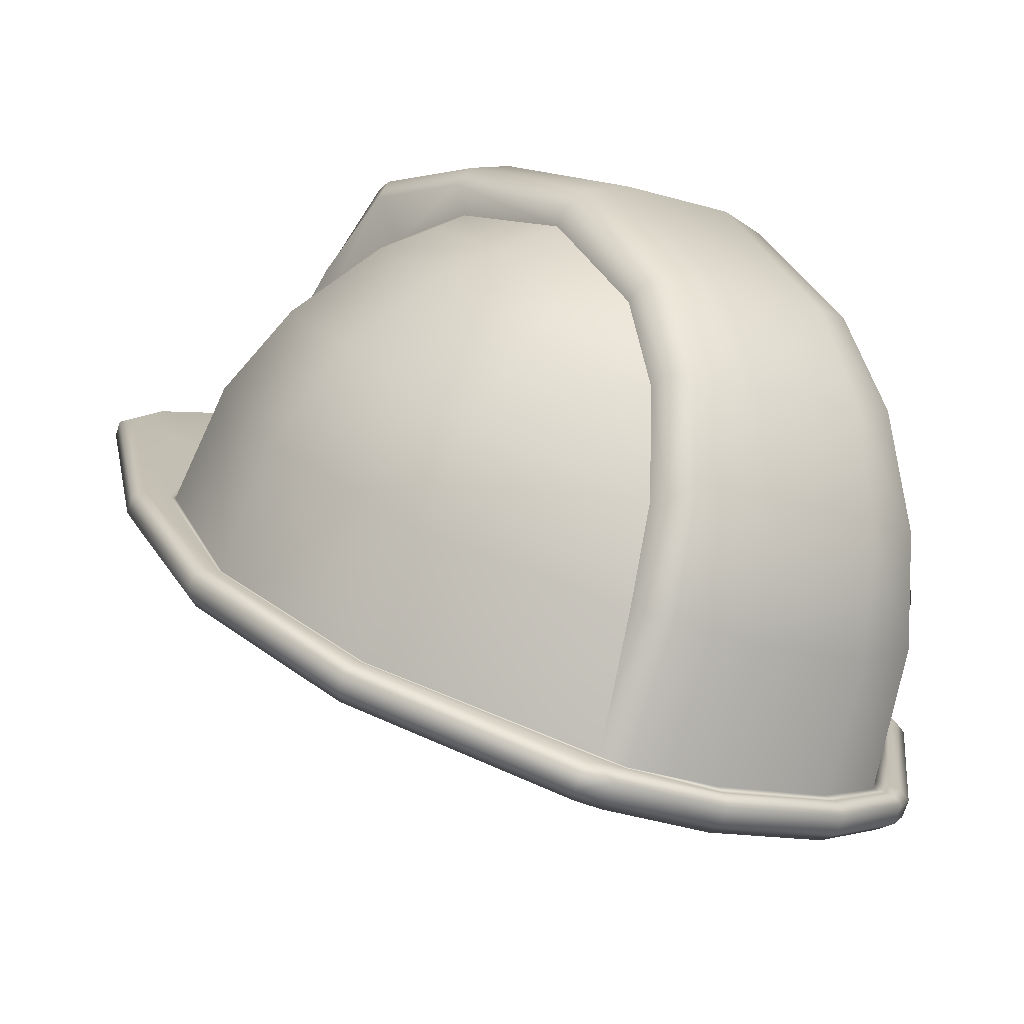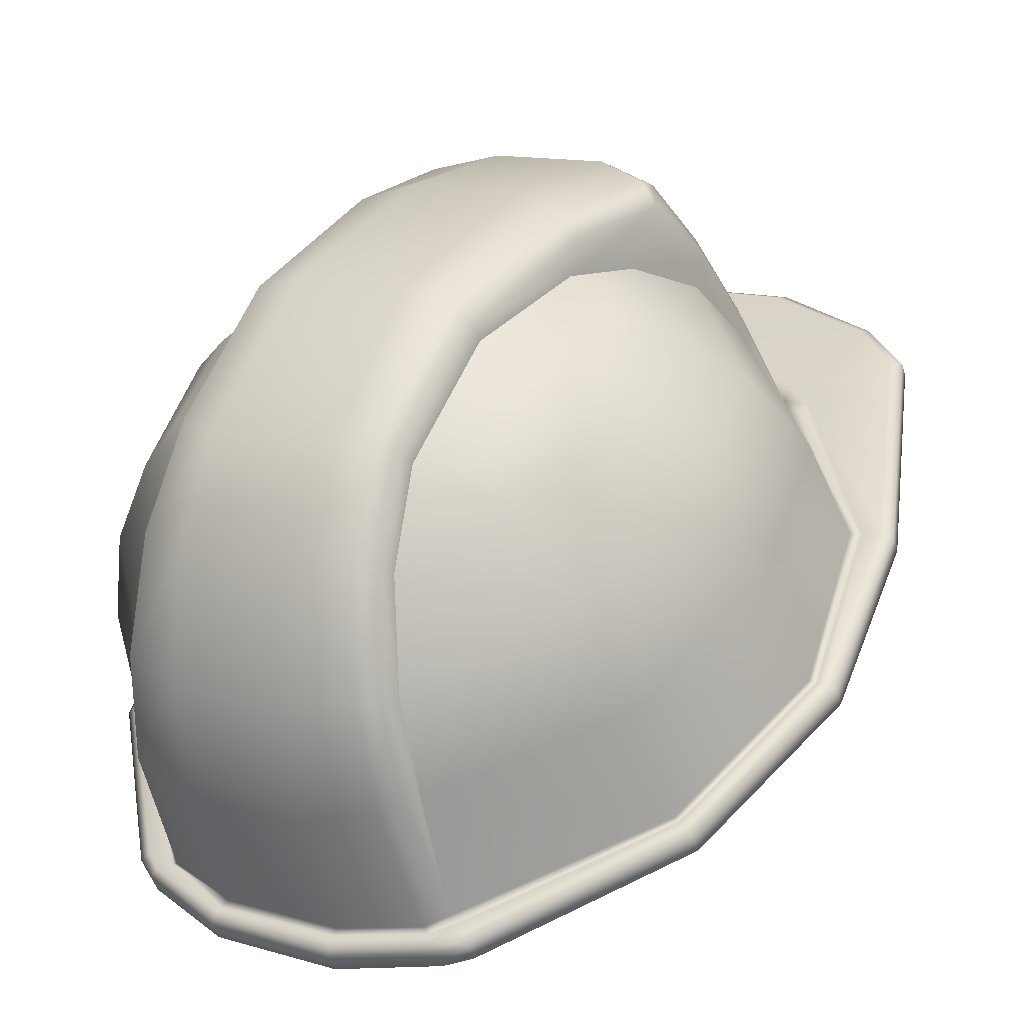
<metadata>
{"format":"obj","ext":"obj","renderer":"f3d","projection":"perspective","resolution":1024,"background":"white","views":[{"elev":-11.8,"azim":142.5,"up":"+Y"},{"elev":12.4,"azim":-145.4,"up":"+Y"}]}
</metadata>
<code>
g NPC_hardhat
v -0.2143 1.275 -0.2676
v -0.191 1.207 -0.3646
v -0.1571 1.247 -0.3638
v -0.1684 1.304 -0.2897
v -0.1168 1.329 -0.3043
v -0.1151 1.247 -0.3897
v -0.2683 1.219 -0.2321
v -0.2375 1.137 -0.3487
v -0.3087 1.145 -0.187
v -0.2669 1.06 -0.3233
v -0.3199 1.05 -0.1345
v -0.2784 0.9652 -0.2725
v -0.279 1.139 0.01086
v -0.2689 1.223 -0.04728
v -0.2683 1.219 -0.2321
v -0.2386 1.284 -0.1019
v -0.2143 1.275 -0.2676
v -0.191 1.332 -0.1611
v -0.1684 1.304 -0.2897
v -0.1599 1.347 -0.1963
v -0.1235 1.368 -0.1871
v -0.1168 1.329 -0.3043
v -0.1549 1.211 0.1292
v -0.1481 1.288 0.05388
v -0.2386 1.284 -0.1019
v -0.1381 1.341 -0.01267
v -0.191 1.332 -0.1611
v -0.1312 1.366 -0.1049
v -0.1599 1.347 -0.1963
v -0.1235 1.368 -0.1871
v -0.191 1.207 -0.3646
v -0.1241 1.17 -0.4262
v -0.1151 1.247 -0.3897
v -0.1571 1.247 -0.3638
v -0.2375 1.137 -0.3487
v -0.136 1.078 -0.437
v -0.1454 0.9978 -0.4241
v -0.1481 0.893 -0.3906
v 0.1796 1.332 -0.1611
v 0.1485 1.347 -0.1963
v 0.157 1.304 -0.2897
v 0.2029 1.275 -0.2676
v 0.2272 1.284 -0.1019
v 0.2569 1.219 -0.2321
v 0.2575 1.223 -0.04728
v 0.2973 1.145 -0.187
v 0.3085 1.05 -0.1345
v 0.2676 1.139 0.01086
v 0.267 0.9652 -0.2725
v 0.2555 1.06 -0.3233
v 0.2261 1.137 -0.3487
v 0.2569 1.219 -0.2321
v 0.1796 1.207 -0.3646
v 0.2029 1.275 -0.2676
v 0.1457 1.247 -0.3638
v 0.157 1.304 -0.2897
v 0.1435 1.211 0.1292
v 0.1367 1.288 0.05388
v 0.2272 1.284 -0.1019
v 0.1267 1.341 -0.01267
v 0.1796 1.332 -0.1611
v 0.1198 1.366 -0.1049
v 0.1485 1.347 -0.1963
v 0.1121 1.368 -0.1871
v 0.1054 1.329 -0.3043
v 0.1037 1.247 -0.3897
v 0.1121 1.368 -0.1871
v 0.1054 1.329 -0.3043
v 0.1796 1.207 -0.3646
v 0.1457 1.247 -0.3638
v 0.1037 1.247 -0.3897
v 0.1127 1.17 -0.4262
v 0.2261 1.137 -0.3487
v 0.1246 1.078 -0.437
v 0.134 0.9978 -0.4241
v 0.1367 0.893 -0.3906
v -0.05911 1.431 -0.1644
v -0.05911 1.369 -0.3243
v 0.04771 1.369 -0.3243
v 0.04771 1.431 -0.1644
v 0.04771 1.26 -0.4333
v -0.05911 1.26 -0.4333
v 0.0479 1.17 -0.4736
v -0.0593 1.17 -0.4736
v -0.1008 1.358 -0.3212
v -0.1078 1.416 -0.1758
v -0.1221 1.398 -0.1747
v -0.1152 1.343 -0.3125
v -0.1235 1.368 -0.1871
v -0.1168 1.329 -0.3043
v -0.09962 1.264 -0.418
v -0.1008 1.358 -0.3212
v -0.1152 1.343 -0.3125
v -0.1137 1.256 -0.402
v -0.1168 1.329 -0.3043
v -0.1151 1.247 -0.3897
v -0.1081 1.179 -0.4566
v -0.09962 1.264 -0.418
v -0.1137 1.256 -0.402
v -0.1223 1.176 -0.4398
v -0.1241 1.17 -0.4262
v -0.1151 1.247 -0.3897
v 0.04899 1.387 0.03208
v 0.04809 1.321 0.09459
v -0.05949 1.321 0.09459
v -0.06039 1.387 0.03208
v -0.06149 1.231 0.1626
v 0.05008 1.231 0.1626
v 0.0488 1.442 -0.03035
v -0.0602 1.442 -0.03035
v -0.1159 1.43 -0.05026
v -0.1207 1.378 0.01413
v -0.05949 1.321 0.09459
v -0.1292 1.311 0.07427
v -0.1445 1.299 0.06282
v -0.1347 1.365 0.00322
v -0.1549 1.211 0.1292
v -0.1391 1.219 0.1428
v -0.06149 1.231 0.1626
v -0.1294 1.414 -0.06747
v -0.1312 1.366 -0.1049
v -0.1381 1.341 -0.01267
v -0.1445 1.299 0.06282
v -0.1481 1.288 0.05388
v -0.1549 1.211 0.1292
v -0.112 1.434 -0.06219
v 0.05005 0.8736 -0.4224
v 0.04758 0.9736 -0.4704
v -0.05898 0.9736 -0.4704
v -0.06145 0.8736 -0.4224
v -0.05806 1.069 -0.486
v 0.04666 1.069 -0.486
v -0.0593 1.17 -0.4736
v 0.0479 1.17 -0.4736
v -0.1326 0.8846 -0.4043
v -0.1268 0.9895 -0.4532
v -0.1417 0.9949 -0.4378
v -0.1481 0.893 -0.3906
v -0.1454 0.9978 -0.4241
v -0.1182 1.079 -0.468
v -0.1081 1.179 -0.4566
v -0.1223 1.176 -0.4398
v -0.1328 1.08 -0.4515
v -0.136 1.078 -0.437
v -0.1241 1.17 -0.4262
v 0.1068 1.079 -0.468
v 0.09674 1.179 -0.4566
v 0.1214 1.08 -0.4515
v 0.1109 1.176 -0.4396
v 0.1127 1.17 -0.4262
v 0.1246 1.078 -0.437
v -0.1268 0.9895 -0.4532
v -0.1182 1.079 -0.468
v -0.1328 1.08 -0.4515
v -0.1417 0.9949 -0.4378
v -0.1454 0.9978 -0.4241
v -0.136 1.078 -0.437
v 0.1367 0.893 -0.3906
v 0.1302 0.9957 -0.438
v 0.1154 0.9895 -0.4532
v 0.1212 0.8846 -0.4043
v 0.134 0.9978 -0.4241
v 0.1154 0.9895 -0.4532
v 0.1068 1.079 -0.468
v 0.1302 0.9957 -0.438
v 0.1214 1.08 -0.4515
v 0.1246 1.078 -0.437
v 0.134 0.9978 -0.4241
v 0.1109 1.176 -0.4396
v 0.1024 1.256 -0.4014
v 0.08822 1.264 -0.418
v 0.09674 1.179 -0.4566
v 0.1037 1.247 -0.3897
v 0.1127 1.17 -0.4262
v 0.08944 1.358 -0.3212
v 0.08822 1.264 -0.418
v 0.1024 1.256 -0.4014
v 0.1038 1.343 -0.3125
v 0.1037 1.247 -0.3897
v 0.1054 1.329 -0.3043
v 0.09643 1.416 -0.1758
v 0.08944 1.358 -0.3212
v 0.1038 1.343 -0.3125
v 0.1106 1.398 -0.1748
v 0.1054 1.329 -0.3043
v 0.1121 1.368 -0.1871
v -0.06006 1.446 -0.04321
v 0.04866 1.446 -0.04321
v 0.0488 1.442 -0.03035
v -0.0602 1.442 -0.03035
v -0.112 1.434 -0.06219
v -0.1159 1.43 -0.05026
v 0.1038 1.43 -0.04981
v 0.103 1.433 -0.06289
v -0.1078 1.416 -0.1758
v -0.112 1.434 -0.06219
v -0.1294 1.414 -0.06747
v -0.1221 1.398 -0.1747
v -0.1235 1.368 -0.1871
v -0.1312 1.366 -0.1049
v 0.09643 1.416 -0.1758
v 0.103 1.433 -0.06289
v 0.1106 1.398 -0.1748
v 0.1178 1.414 -0.06749
v 0.1198 1.366 -0.1049
v 0.1121 1.368 -0.1871
v 0.1233 1.365 0.003131
v 0.1331 1.299 0.06282
v 0.1178 1.311 0.07427
v 0.1093 1.378 0.01415
v 0.1277 1.219 0.1428
v 0.1435 1.211 0.1292
v 0.04809 1.321 0.09459
v 0.05008 1.231 0.1626
v 0.1178 1.414 -0.06749
v 0.1267 1.341 -0.01267
v 0.1198 1.366 -0.1049
v 0.1367 1.288 0.05388
v 0.1331 1.299 0.06282
v 0.1435 1.211 0.1292
v 0.1038 1.43 -0.04981
v 0.103 1.433 -0.06289
v -0.3048 1.142 0.01587
v -0.2174 1.254 0.2002
v -0.2241 1.252 0.2119
v -0.3146 1.137 0.02132
v -0.3146 1.125 0.02896
v -0.2241 1.241 0.2186
v -0.2175 1.226 0.2161
v -0.3022 1.114 0.03209
v -0.3146 1.137 0.02132
v -0.3437 1.044 -0.1315
v -0.3345 1.05 -0.1346
v -0.3048 1.142 0.01587
v -0.3437 1.031 -0.1237
v -0.3146 1.125 0.02896
v -0.3022 1.114 0.03209
v -0.3308 1.023 -0.1159
v -0.2893 1.14 0.01286
v -0.328 1.05 -0.1346
v -0.279 1.139 0.01086
v -0.3199 1.05 -0.1345
v -0.3437 1.044 -0.1315
v -0.2993 0.9544 -0.2784
v -0.2912 0.9618 -0.2781
v -0.3345 1.05 -0.1346
v -0.2993 0.9416 -0.2706
v -0.3437 1.031 -0.1237
v -0.3308 1.023 -0.1159
v -0.2891 0.9362 -0.2577
v -0.328 1.05 -0.1346
v -0.2856 0.9633 -0.2756
v -0.3199 1.05 -0.1345
v -0.2784 0.9652 -0.2725
v -0.1582 0.8894 -0.3965
v -0.1481 0.893 -0.3906
v -0.1662 0.8865 -0.4012
v -0.2993 0.9544 -0.2784
v -0.1743 0.8779 -0.4024
v -0.1743 0.8652 -0.3947
v -0.2993 0.9416 -0.2706
v -0.2891 0.9362 -0.2577
v -0.1656 0.8602 -0.3814
v -0.2174 1.254 0.2002
v -0.1663 1.275 0.2346
v -0.1722 1.274 0.2467
v -0.2241 1.252 0.2119
v -0.2241 1.241 0.2186
v -0.1722 1.262 0.2539
v -0.1657 1.247 0.251
v -0.2175 1.226 0.2161
v -0.06532 1.294 0.2798
v -0.1663 1.275 0.2346
v -0.06316 1.295 0.2666
v -0.06532 1.282 0.287
v -0.06297 1.266 0.2829
v -0.1657 1.247 0.251
v 0.05392 1.294 0.2798
v -0.06316 1.295 0.2666
v 0.05176 1.295 0.2666
v 0.05392 1.282 0.287
v 0.05156 1.266 0.2829
v -0.06297 1.266 0.2829
v 0.1608 1.274 0.2467
v 0.05176 1.295 0.2666
v 0.1549 1.275 0.2346
v 0.1608 1.262 0.2539
v 0.1543 1.247 0.251
v 0.05156 1.266 0.2829
v 0.2125 1.252 0.2116
v 0.1549 1.275 0.2346
v 0.2052 1.254 0.1993
v 0.2125 1.241 0.2184
v 0.2051 1.225 0.2147
v 0.1543 1.247 0.251
v -0.1743 0.8779 -0.4024
v -0.1528 0.8713 -0.4148
v -0.1469 0.8787 -0.414
v -0.1662 0.8865 -0.4012
v -0.1528 0.8579 -0.4066
v -0.1743 0.8652 -0.3947
v -0.1656 0.8602 -0.3814
v -0.147 0.8539 -0.3917
v -0.06542 0.8431 -0.4307
v -0.147 0.8539 -0.3917
v -0.0633 0.8397 -0.4148
v -0.06542 0.8568 -0.439
v -0.06423 0.8652 -0.4361
v -0.1469 0.8787 -0.414
v 0.05402 0.8431 -0.4307
v -0.0633 0.8397 -0.4148
v 0.0519 0.8397 -0.4148
v 0.05402 0.8568 -0.439
v 0.05283 0.8652 -0.4361
v -0.06423 0.8652 -0.4361
v 0.1414 0.8579 -0.4066
v 0.0519 0.8397 -0.4148
v 0.1356 0.8539 -0.3917
v 0.1414 0.8713 -0.4148
v 0.1355 0.8787 -0.414
v 0.05283 0.8652 -0.4361
v 0.1629 0.8652 -0.3947
v 0.1356 0.8539 -0.3917
v 0.1542 0.8602 -0.3814
v 0.1629 0.8779 -0.4024
v 0.1548 0.8865 -0.4012
v 0.1355 0.8787 -0.414
v 0.2934 1.142 0.01587
v 0.3231 1.05 -0.1346
v 0.3323 1.044 -0.1315
v 0.3032 1.137 0.02132
v 0.3032 1.125 0.02896
v 0.3323 1.031 -0.1237
v 0.3198 1.023 -0.1159
v 0.2908 1.114 0.03208
v 0.3112 1.05 -0.1345
v 0.2725 1.139 0.0118
v 0.3085 1.05 -0.1345
v 0.2676 1.139 0.01086
v 0.267 0.9652 -0.2725
v 0.2694 0.9646 -0.2736
v 0.2798 0.9618 -0.2781
v 0.2879 0.9544 -0.2784
v 0.3323 1.044 -0.1315
v 0.3323 1.031 -0.1237
v 0.2879 0.9416 -0.2706
v 0.2783 0.9359 -0.2581
v 0.3198 1.023 -0.1159
v 0.3032 1.137 0.02132
v 0.2125 1.252 0.2116
v 0.2052 1.254 0.1993
v 0.2934 1.142 0.01587
v 0.2125 1.241 0.2184
v 0.3032 1.125 0.02896
v 0.2908 1.114 0.03208
v 0.2051 1.225 0.2147
v 0.2798 0.9618 -0.2781
v 0.1548 0.8865 -0.4012
v 0.1629 0.8779 -0.4024
v 0.2879 0.9544 -0.2784
v 0.2879 0.9416 -0.2706
v 0.1629 0.8652 -0.3947
v 0.1542 0.8602 -0.3814
v 0.2783 0.9359 -0.2581
v 0.1401 0.8918 -0.3926
v 0.2694 0.9646 -0.2736
v 0.1367 0.893 -0.3906
v 0.267 0.9652 -0.2725
v -0.1549 1.211 0.1292
v -0.1666 1.219 0.1425
v -0.2893 1.14 0.01286
v -0.279 1.139 0.01086
v -0.1391 1.219 0.1428
v -0.1442 1.23 0.16
v -0.06149 1.231 0.1626
v -0.0618 1.243 0.1821
v 0.05008 1.231 0.1626
v 0.0504 1.243 0.1821
v 0.1277 1.219 0.1428
v 0.1328 1.23 0.16
v 0.1435 1.211 0.1292
v 0.1551 1.219 0.1423
v 0.2676 1.139 0.01086
v 0.2725 1.139 0.0118
v -0.1663 1.275 0.2346
v -0.06316 1.295 0.2666
v 0.05176 1.295 0.2666
v 0.1549 1.275 0.2346
v 0.2052 1.254 0.1993
v 0.2934 1.142 0.01587
v -0.2174 1.254 0.2002
v -0.3048 1.142 0.01587
v -0.1481 0.893 -0.3906
v -0.1582 0.8894 -0.3965
v -0.1406 0.8813 -0.4097
v -0.1326 0.8846 -0.4043
v -0.063 0.8689 -0.4301
v -0.06145 0.8736 -0.4224
v 0.05184 0.8682 -0.4312
v 0.05005 0.8736 -0.4224
v 0.1239 0.8835 -0.4061
v 0.1212 0.8846 -0.4043
v 0.1401 0.8918 -0.3926
v 0.1367 0.893 -0.3906
v 0.1548 0.8865 -0.4012
v 0.1355 0.8787 -0.414
v 0.05283 0.8652 -0.4361
v -0.06423 0.8652 -0.4361
v -0.1469 0.8787 -0.414
v -0.1662 0.8865 -0.4012
v -0.3022 1.114 0.03209
v -0.2336 1.107 0.003328
v -0.255 1.038 -0.1092
v -0.3308 1.023 -0.1159
v -0.2175 1.226 0.2161
v -0.1668 1.193 0.1435
v -0.1657 1.247 0.251
v -0.1285 1.208 0.1692
v -0.06297 1.266 0.2829
v -0.04968 1.223 0.1936
v 0.05156 1.266 0.2829
v 0.03828 1.223 0.1936
v 0.1543 1.247 0.251
v 0.1171 1.208 0.1692
v 0.2051 1.225 0.2147
v 0.1552 1.193 0.1433
v 0.2908 1.114 0.03208
v 0.2222 1.107 0.003328
v 0.3198 1.023 -0.1159
v 0.2436 1.038 -0.1092
v -0.1656 0.8602 -0.3814
v -0.1301 0.9158 -0.3092
v -0.1142 0.9104 -0.318
v -0.147 0.8539 -0.3917
v -0.2891 0.9362 -0.2577
v -0.2223 0.9719 -0.2175
v -0.3308 1.023 -0.1159
v -0.255 1.038 -0.1092
v -0.04975 0.8995 -0.3358
v -0.0633 0.8397 -0.4148
v 0.03835 0.8995 -0.3358
v 0.0519 0.8397 -0.4148
v 0.1028 0.9104 -0.318
v 0.1356 0.8539 -0.3917
v 0.1186 0.9158 -0.3092
v 0.1542 0.8602 -0.3814
v 0.2109 0.9719 -0.2175
v 0.2783 0.9359 -0.2581
v 0.2436 1.038 -0.1092
v 0.3198 1.023 -0.1159
g NPC_hardhat_0
f 3 2 1
f 4 3 1
f 4 5 3
f 5 6 3
f 1 2 7
f 2 8 7
f 7 8 9
f 8 10 9
f 9 10 11
f 10 12 11
f 9 11 13
f 14 9 13
f 15 9 14
f 16 15 14
f 17 15 16
f 18 17 16
f 19 17 18
f 20 19 18
f 20 21 19
f 21 22 19
f 13 23 14
f 23 24 14
f 14 24 25
f 24 26 25
f 25 26 27
f 26 28 27
f 27 28 29
f 28 30 29
f 33 32 31
f 34 33 31
f 31 32 35
f 32 36 35
f 35 36 10
f 36 37 10
f 10 37 12
f 37 38 12
f 41 40 39
f 42 41 39
f 42 39 43
f 44 42 43
f 44 43 45
f 46 44 45
f 46 45 47
f 45 48 47
f 46 47 49
f 50 46 49
f 50 51 46
f 51 52 46
f 51 53 52
f 53 54 52
f 53 55 54
f 55 56 54
f 57 48 45
f 58 57 45
f 58 45 59
f 60 58 59
f 60 59 61
f 62 60 61
f 62 61 63
f 64 62 63
f 65 56 55
f 66 65 55
f 67 40 41
f 68 67 41
f 71 70 69
f 72 71 69
f 72 69 73
f 74 72 73
f 74 73 50
f 75 74 50
f 75 50 76
f 50 49 76
f 79 78 77
f 80 79 77
f 79 81 78
f 81 82 78
f 81 83 82
f 83 84 82
f 77 78 85
f 86 77 85
f 87 86 85
f 88 87 85
f 89 87 88
f 90 89 88
f 78 82 91
f 92 78 91
f 93 92 91
f 94 93 91
f 95 93 94
f 96 95 94
f 84 97 82
f 97 98 82
f 99 98 97
f 100 99 97
f 99 100 101
f 102 99 101
f 105 104 103
f 106 105 103
f 104 105 107
f 108 104 107
f 106 103 109
f 110 106 109
f 110 111 106
f 111 112 106
f 106 112 113
f 112 114 113
f 115 114 112
f 116 115 112
f 116 112 111
f 115 117 114
f 117 118 114
f 114 118 119
f 113 114 119
f 120 116 111
f 116 120 121
f 122 116 121
f 123 116 122
f 124 123 122
f 125 123 124
f 111 126 120
f 129 128 127
f 130 129 127
f 129 131 128
f 131 132 128
f 132 131 133
f 134 132 133
f 130 135 129
f 135 136 129
f 136 135 137
f 135 138 137
f 139 137 138
f 131 140 133
f 140 141 133
f 142 141 140
f 143 142 140
f 142 143 144
f 145 142 144
f 146 132 134
f 147 146 134
f 146 147 148
f 147 149 148
f 148 149 150
f 151 148 150
f 154 153 152
f 155 154 152
f 154 155 156
f 157 154 156
f 152 153 131
f 129 152 131
f 160 159 158
f 161 160 158
f 158 159 162
f 160 161 128
f 161 127 128
f 163 128 132
f 164 163 132
f 163 164 165
f 164 166 165
f 165 166 167
f 168 165 167
f 171 170 169
f 172 171 169
f 169 170 173
f 174 169 173
f 171 172 81
f 172 83 81
f 81 79 175
f 176 81 175
f 176 175 177
f 175 178 177
f 179 177 178
f 180 179 178
f 79 80 181
f 182 79 181
f 182 181 183
f 181 184 183
f 185 183 184
f 186 185 184
f 80 77 187
f 188 80 187
f 189 188 187
f 190 189 187
f 187 191 190
f 191 192 190
f 189 193 188
f 193 194 188
f 77 195 187
f 195 196 187
f 197 196 195
f 198 197 195
f 197 198 199
f 200 197 199
f 201 80 188
f 202 201 188
f 201 202 203
f 202 204 203
f 203 204 205
f 206 203 205
f 209 208 207
f 210 209 207
f 209 211 208
f 211 212 208
f 209 210 213
f 210 103 213
f 209 213 214
f 211 209 214
f 210 207 215
f 215 207 216
f 217 215 216
f 216 207 218
f 207 219 218
f 218 219 220
f 221 210 215
f 210 221 103
f 222 221 215
f 221 109 103
f 225 224 223
f 226 225 223
f 226 227 225
f 227 228 225
f 229 228 227
f 230 229 227
f 233 232 231
f 234 233 231
f 232 235 231
f 235 236 231
f 236 235 237
f 235 238 237
f 234 239 233
f 239 240 233
f 239 241 240
f 241 242 240
f 245 244 243
f 246 245 243
f 244 247 243
f 247 248 243
f 248 247 249
f 247 250 249
f 246 251 245
f 251 252 245
f 251 253 252
f 253 254 252
f 255 252 254
f 256 255 254
f 257 245 252
f 255 257 252
f 258 245 257
f 259 258 257
f 259 260 258
f 260 261 258
f 262 261 260
f 263 262 260
f 266 265 264
f 267 266 264
f 267 268 266
f 268 269 266
f 270 269 268
f 271 270 268
f 266 269 272
f 266 272 273
f 272 274 273
f 269 275 272
f 276 275 269
f 277 276 269
f 272 275 278
f 272 278 279
f 278 280 279
f 275 281 278
f 282 281 275
f 283 282 275
f 278 281 284
f 285 278 284
f 286 285 284
f 281 287 284
f 287 281 288
f 281 289 288
f 284 287 290
f 291 284 290
f 292 291 290
f 287 293 290
f 293 287 294
f 287 295 294
f 298 297 296
f 299 298 296
f 297 300 296
f 300 301 296
f 301 300 302
f 300 303 302
f 304 300 297
f 300 304 305
f 304 306 305
f 307 304 297
f 308 307 297
f 309 308 297
f 310 304 307
f 304 310 311
f 310 312 311
f 313 310 307
f 314 313 307
f 315 314 307
f 316 310 313
f 317 310 316
f 318 317 316
f 319 316 313
f 319 313 320
f 313 321 320
f 322 316 319
f 323 316 322
f 324 323 322
f 325 322 319
f 325 319 326
f 319 327 326
f 330 329 328
f 331 330 328
f 331 332 330
f 332 333 330
f 333 332 334
f 332 335 334
f 329 336 328
f 336 337 328
f 336 338 337
f 338 339 337
f 340 338 336
f 341 340 336
f 341 336 329
f 342 341 329
f 343 342 329
f 344 343 329
f 344 345 343
f 345 346 343
f 347 346 345
f 348 347 345
f 351 350 349
f 352 351 349
f 350 353 349
f 353 354 349
f 354 353 355
f 353 356 355
f 359 358 357
f 360 359 357
f 360 361 359
f 361 362 359
f 362 361 363
f 361 364 363
f 357 358 365
f 366 357 365
f 366 365 367
f 368 366 367
f 371 370 369
f 372 371 369
f 369 370 373
f 370 374 373
f 373 374 375
f 374 376 375
f 375 376 377
f 376 378 377
f 377 378 379
f 378 380 379
f 379 380 381
f 380 382 381
f 383 381 382
f 384 383 382
f 374 385 376
f 385 386 376
f 376 386 378
f 386 387 378
f 378 387 380
f 387 388 380
f 380 388 382
f 388 389 382
f 384 382 389
f 390 384 389
f 391 385 374
f 370 391 374
f 392 391 370
f 371 392 370
f 395 394 393
f 396 395 393
f 397 395 396
f 398 397 396
f 399 397 398
f 400 399 398
f 401 399 400
f 402 401 400
f 403 401 402
f 404 403 402
f 403 405 401
f 405 406 401
f 401 406 399
f 406 407 399
f 399 407 397
f 407 408 397
f 397 408 395
f 408 409 395
f 395 409 394
f 409 410 394
f 413 412 411
f 414 413 411
f 411 412 415
f 412 416 415
f 415 416 417
f 416 418 417
f 417 418 419
f 418 420 419
f 419 420 421
f 420 422 421
f 421 422 423
f 422 424 423
f 423 424 425
f 424 426 425
f 425 426 427
f 426 428 427
f 427 428 429
f 428 430 429
f 433 432 431
f 434 433 431
f 431 432 435
f 432 436 435
f 435 436 437
f 436 438 437
f 439 433 434
f 440 439 434
f 441 439 440
f 442 441 440
f 443 441 442
f 444 443 442
f 445 443 444
f 446 445 444
f 447 445 446
f 448 447 446
f 449 447 448
f 450 449 448

</code>
